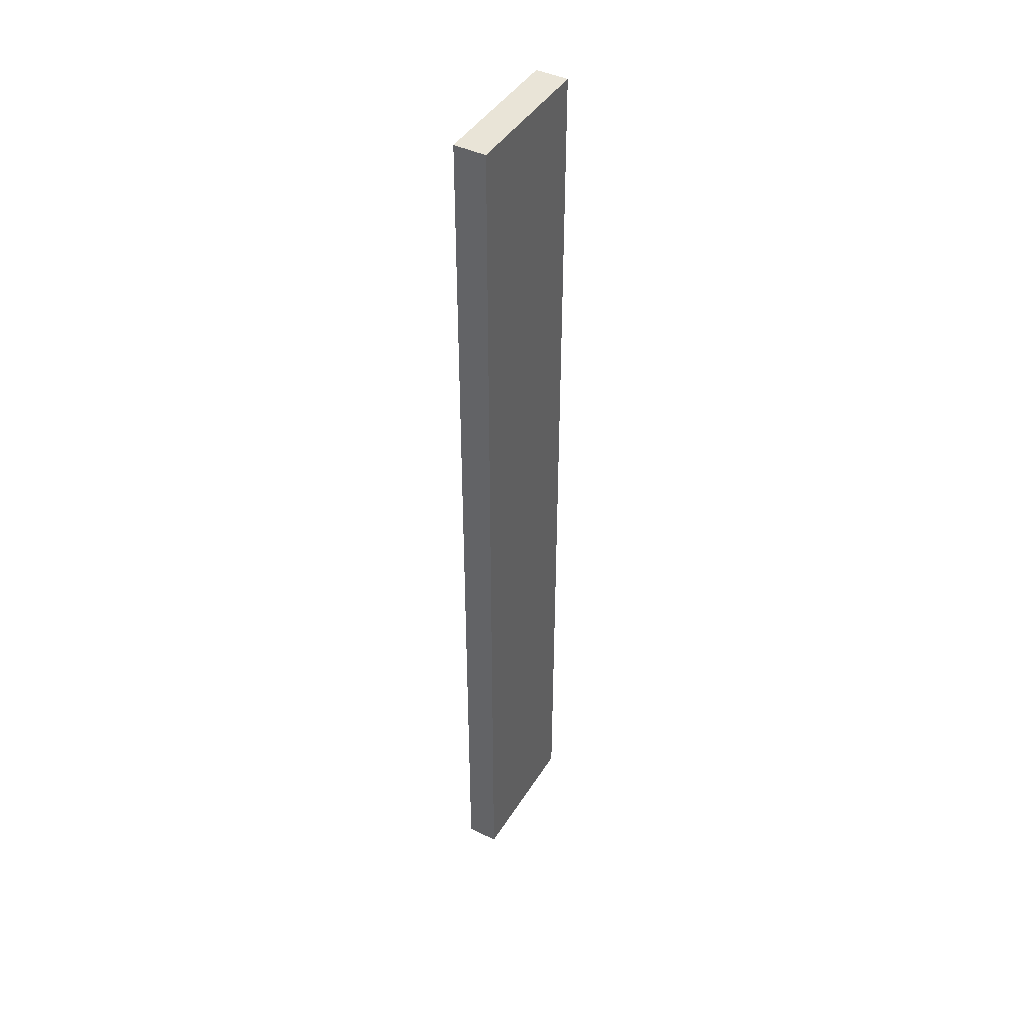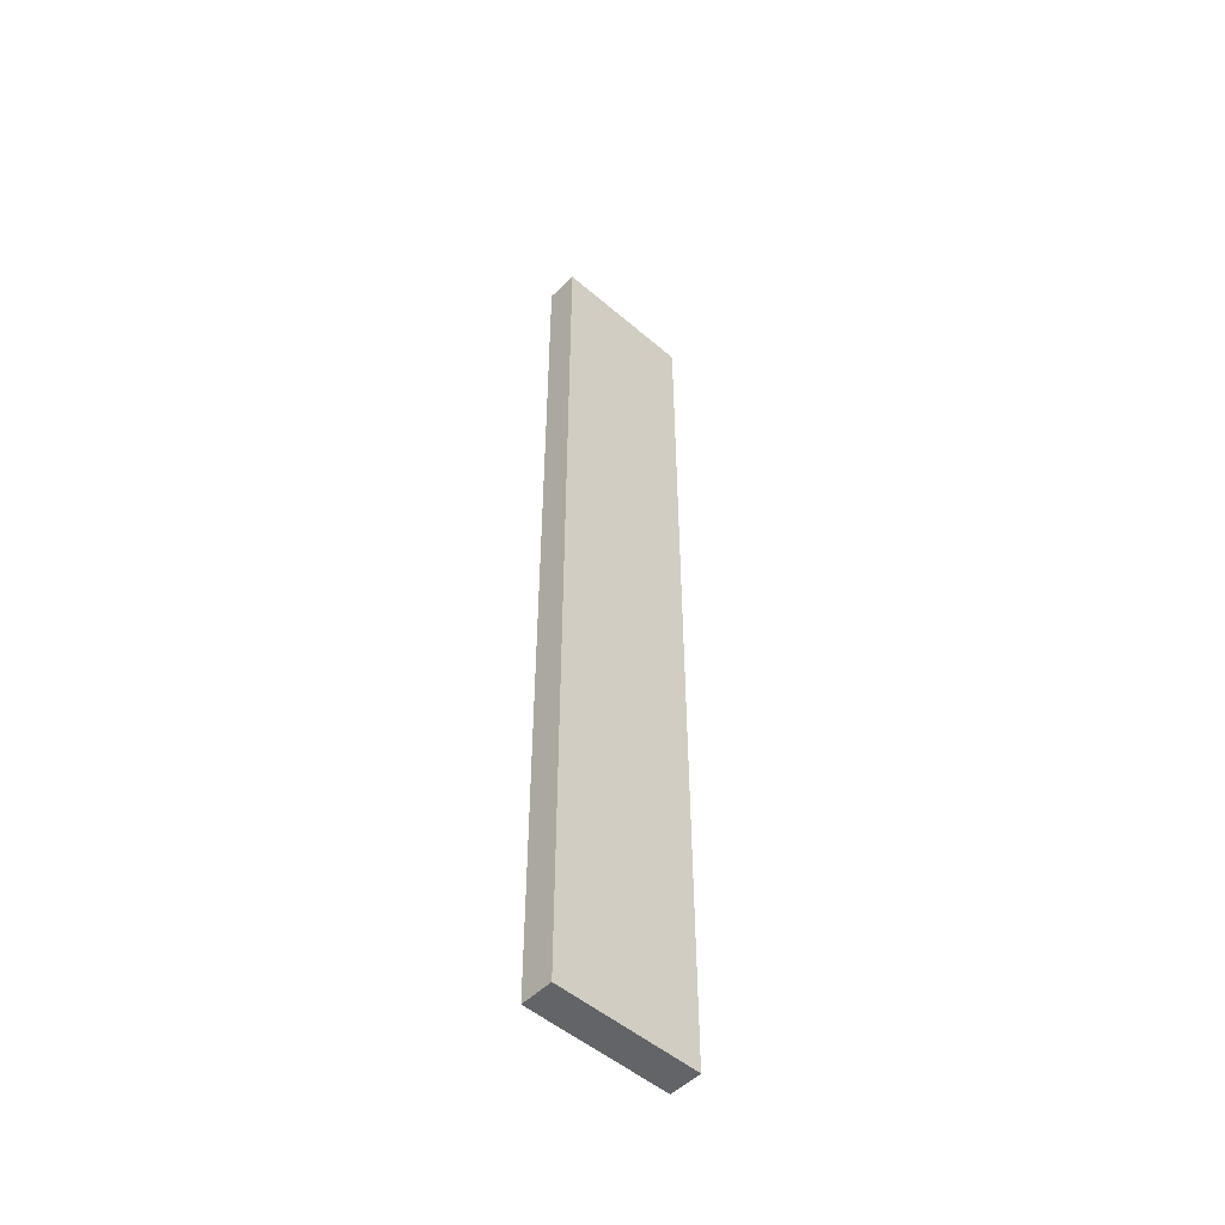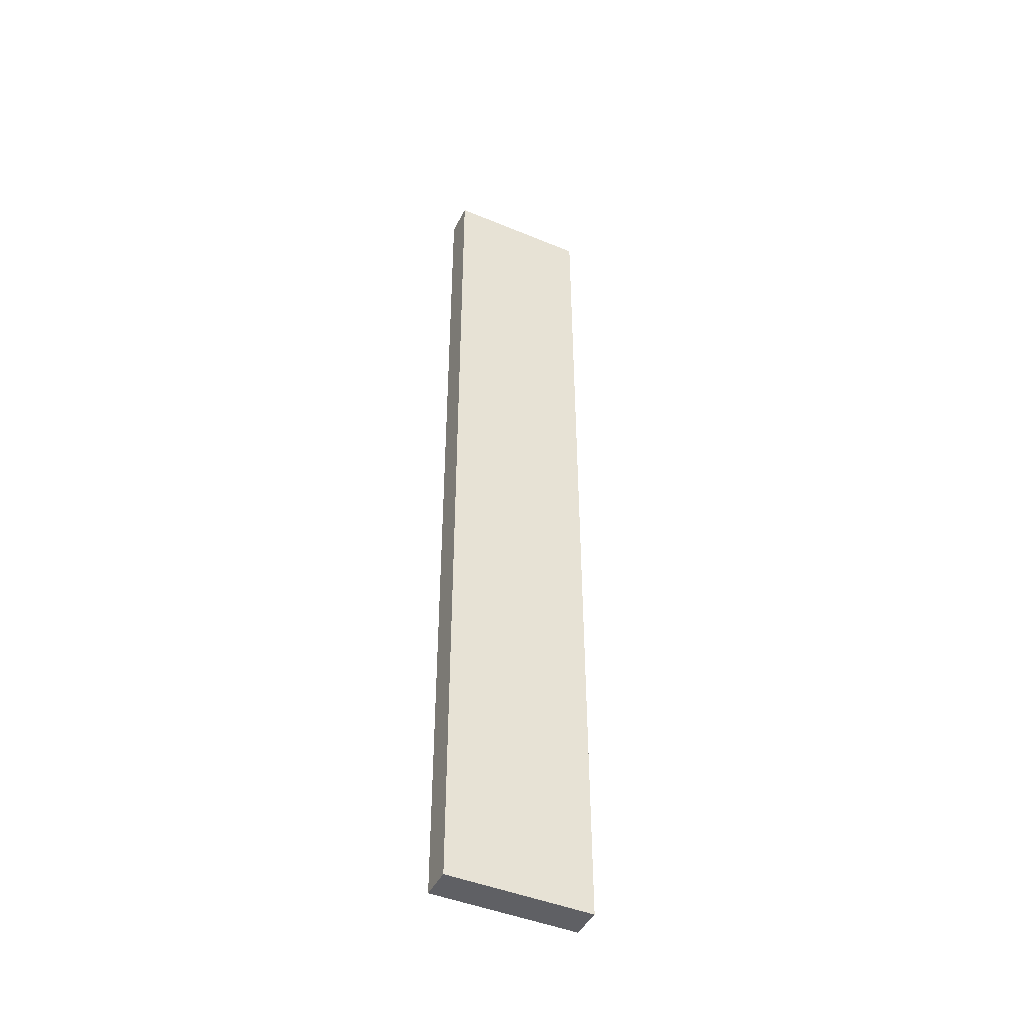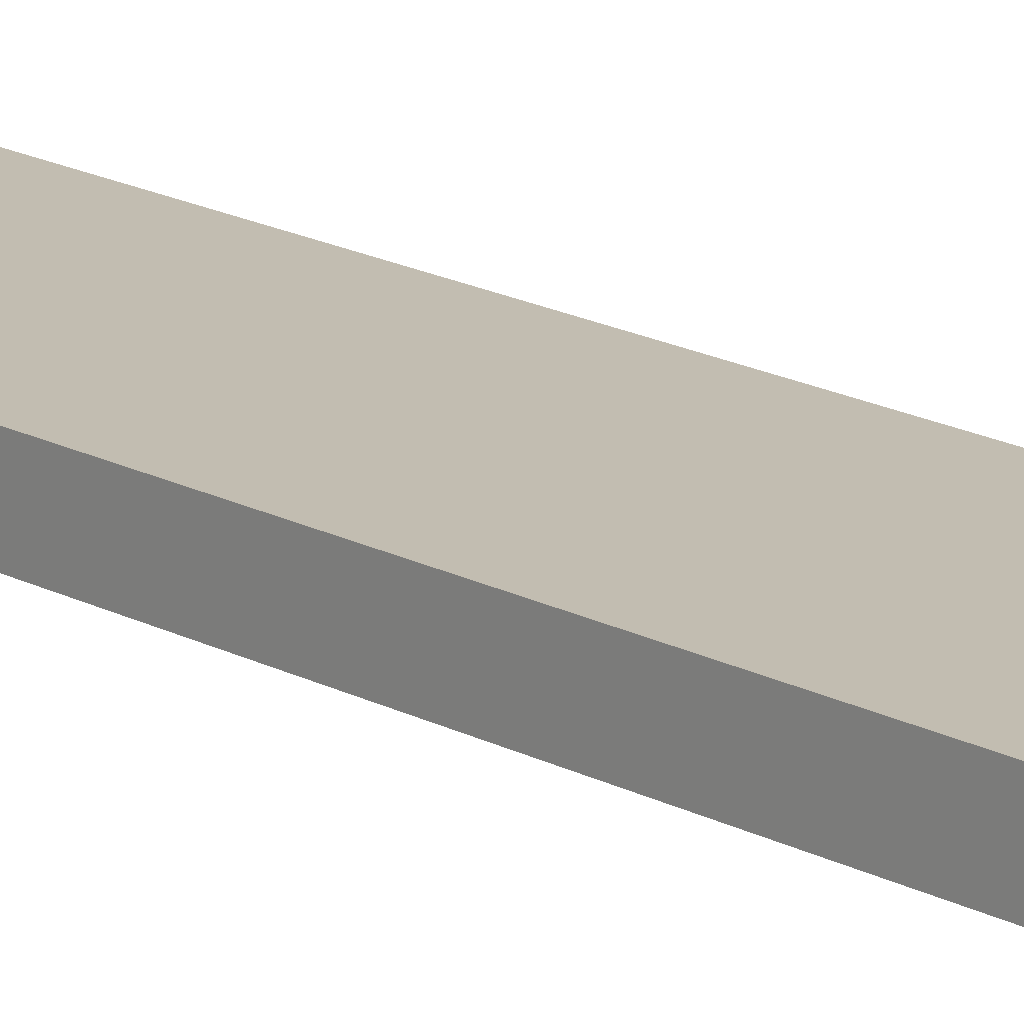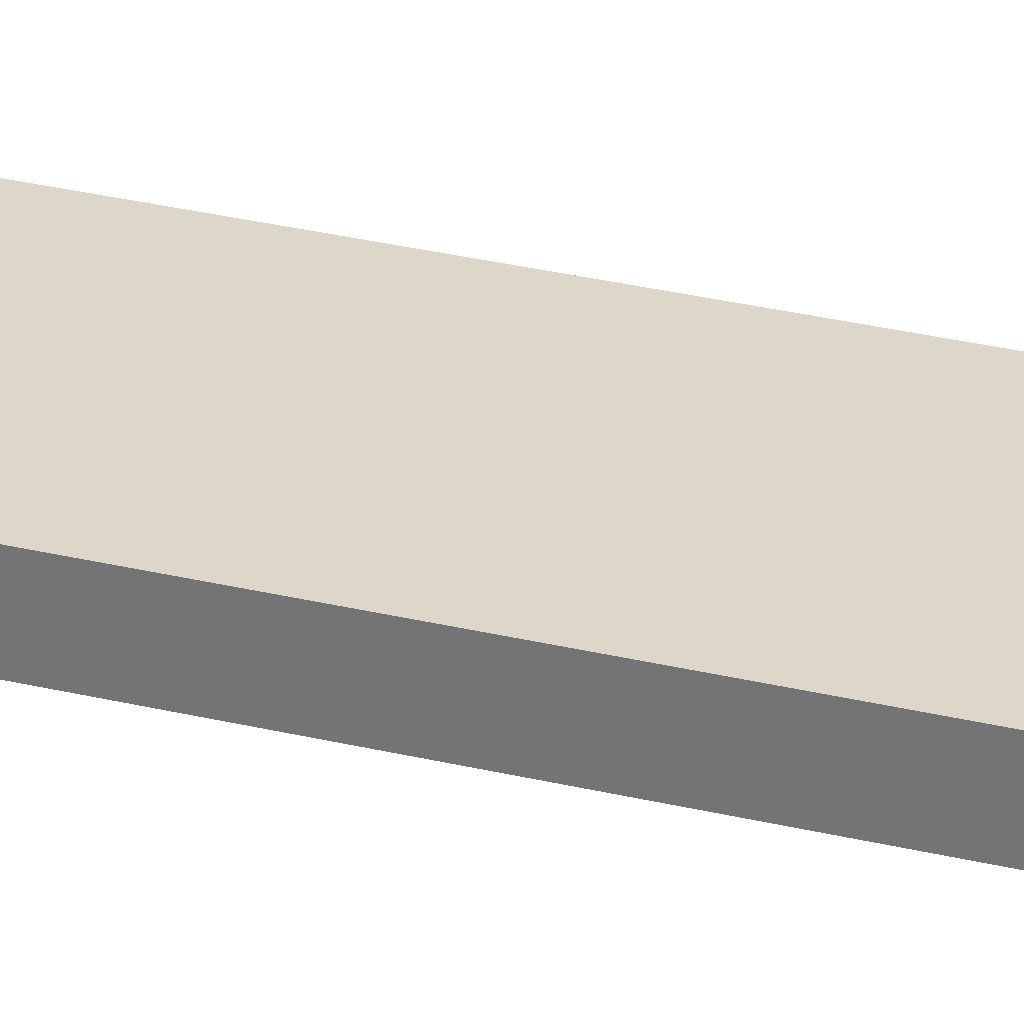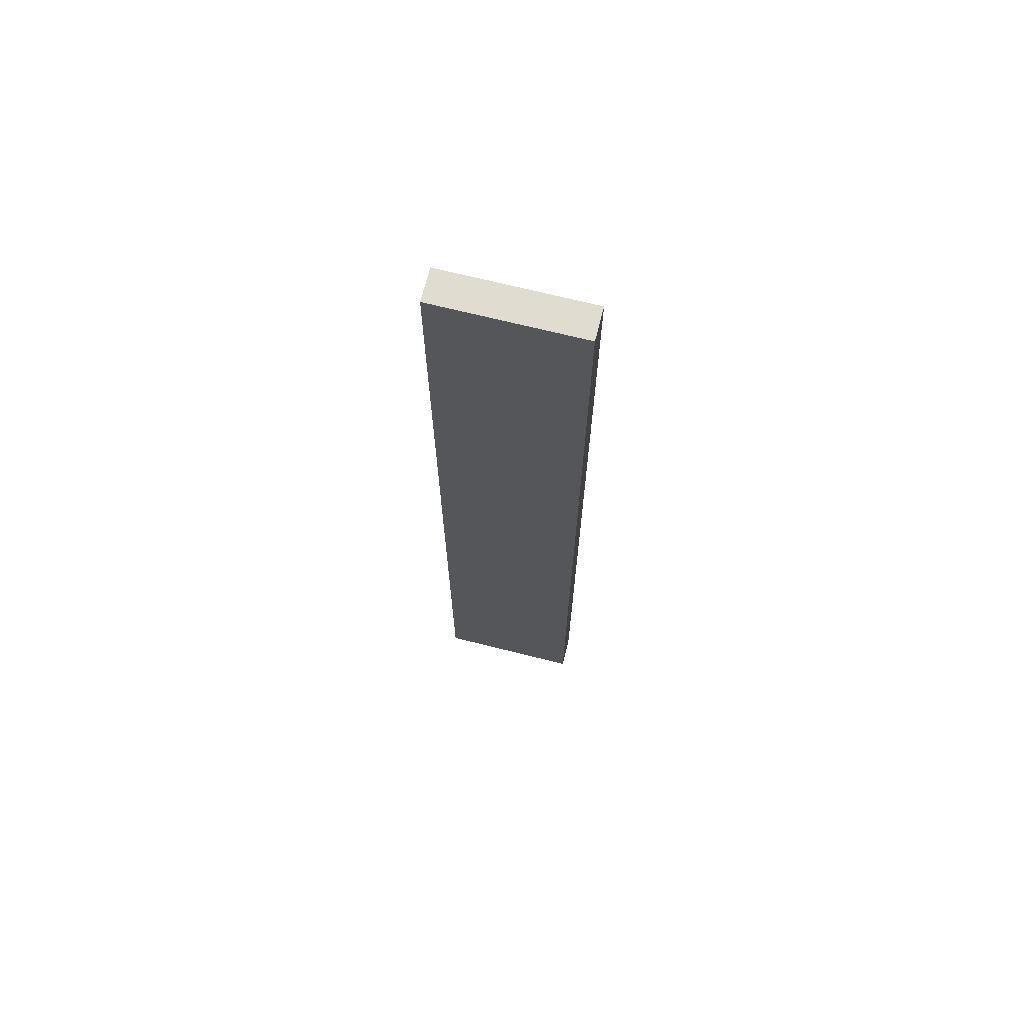
<metadata>
{"format":"obj","ext":"obj","renderer":"f3d","projection":"perspective","resolution":1024,"background":"white","views":[{"elev":43.5,"azim":119.8,"up":"+Z"},{"elev":-51.1,"azim":-43.0,"up":"+Z"},{"elev":-45.2,"azim":154.4,"up":"+Z"},{"elev":16.9,"azim":-42.4,"up":"+Y"},{"elev":30.3,"azim":-70.6,"up":"+Y"},{"elev":69.7,"azim":14.1,"up":"+Z"}]}
</metadata>
<code>
v -4.5 0 30
v -4.5 0 -30
v -4.5 2 30
v -4.5 2 -30
v 4.5 0 30
v 4.5 0 -30
v 4.5 2 30
v 4.5 2 -30
v -4.5 0 30
v -4.5 2 30
v 4.5 0 30
v 4.5 2 30
v -4.5 0 -30
v -4.5 2 -30
v 4.5 0 -30
v 4.5 2 -30
v -4.5 0 30
v 4.5 0 30
v -4.5 0 -30
v 4.5 0 -30
v -4.5 2 30
v 4.5 2 30
v -4.5 2 -30
v 4.5 2 -30
f 3 2 1
f 4 2 3
f 5 6 7
f 7 6 8
f 11 10 9
f 12 10 11
f 13 14 15
f 15 14 16
f 19 18 17
f 20 18 19
f 21 22 23
f 23 22 24

</code>
